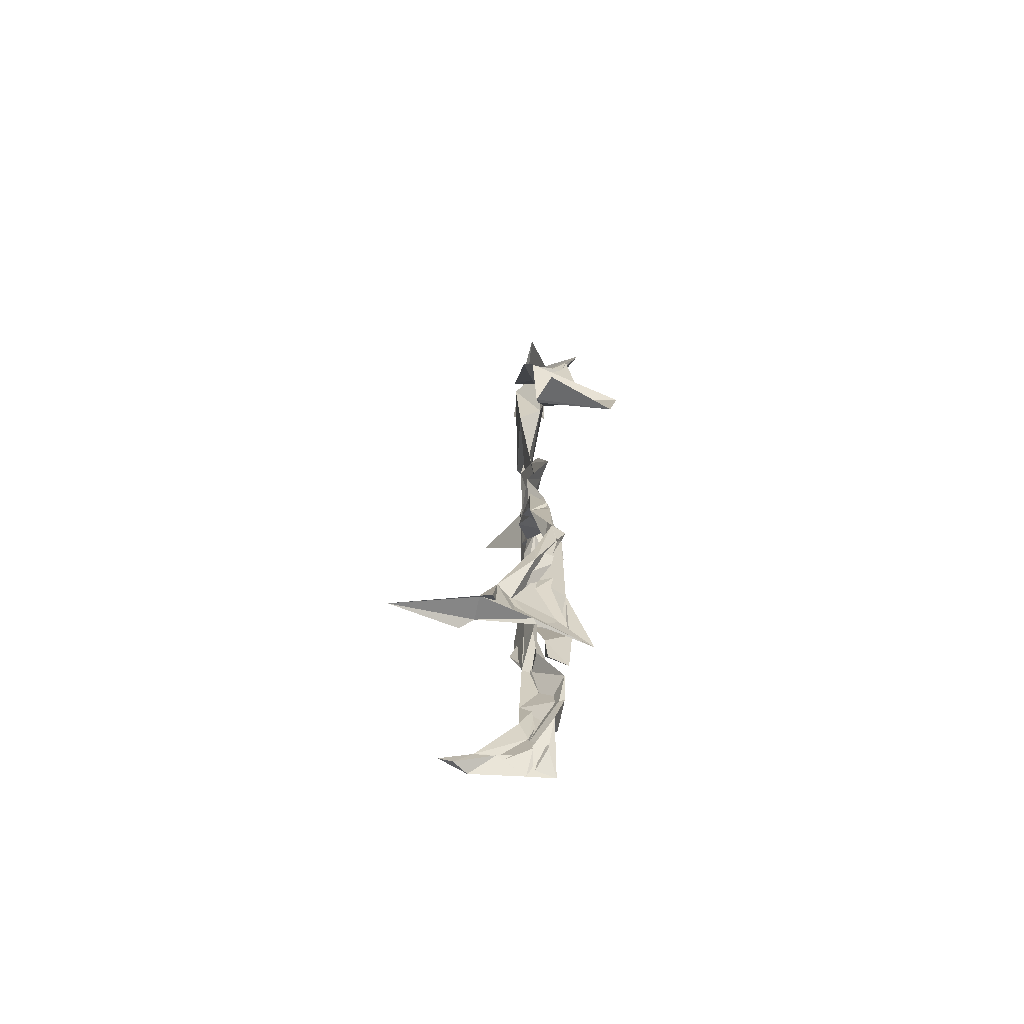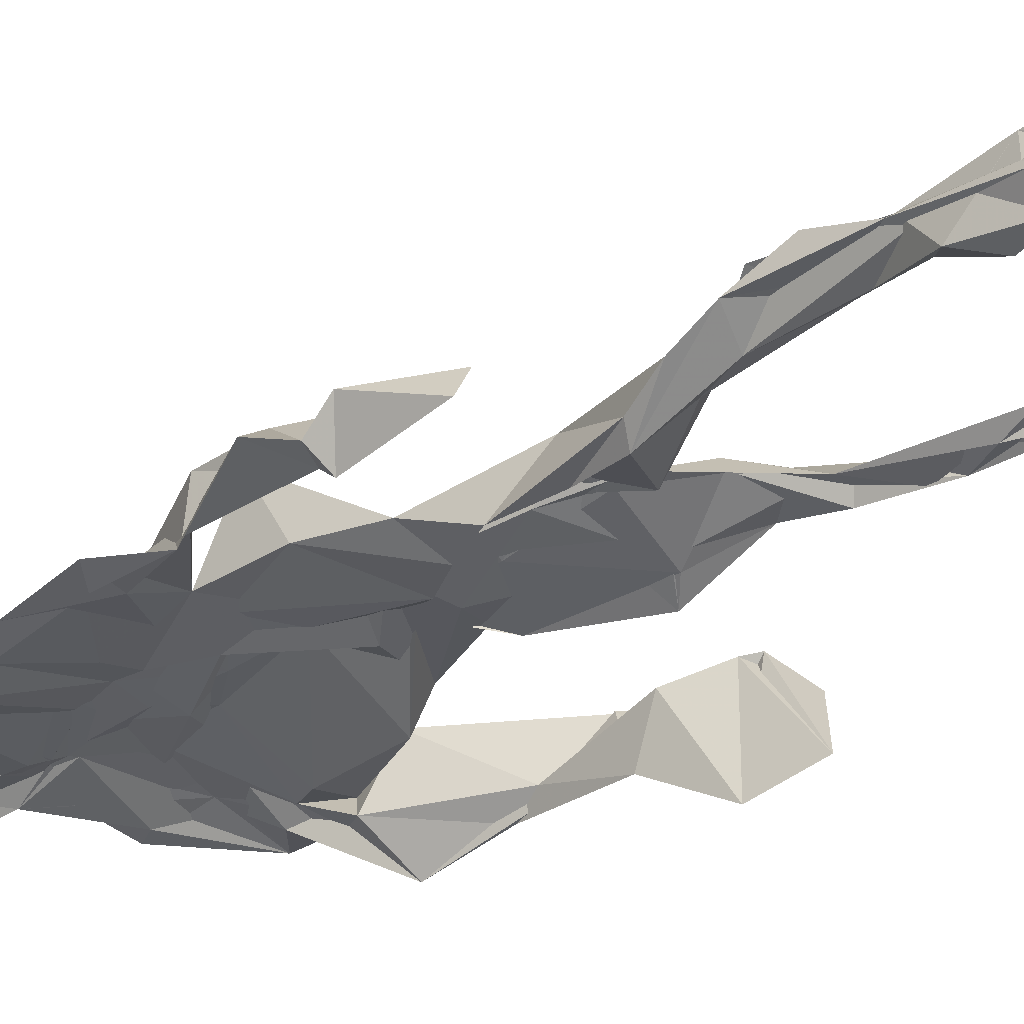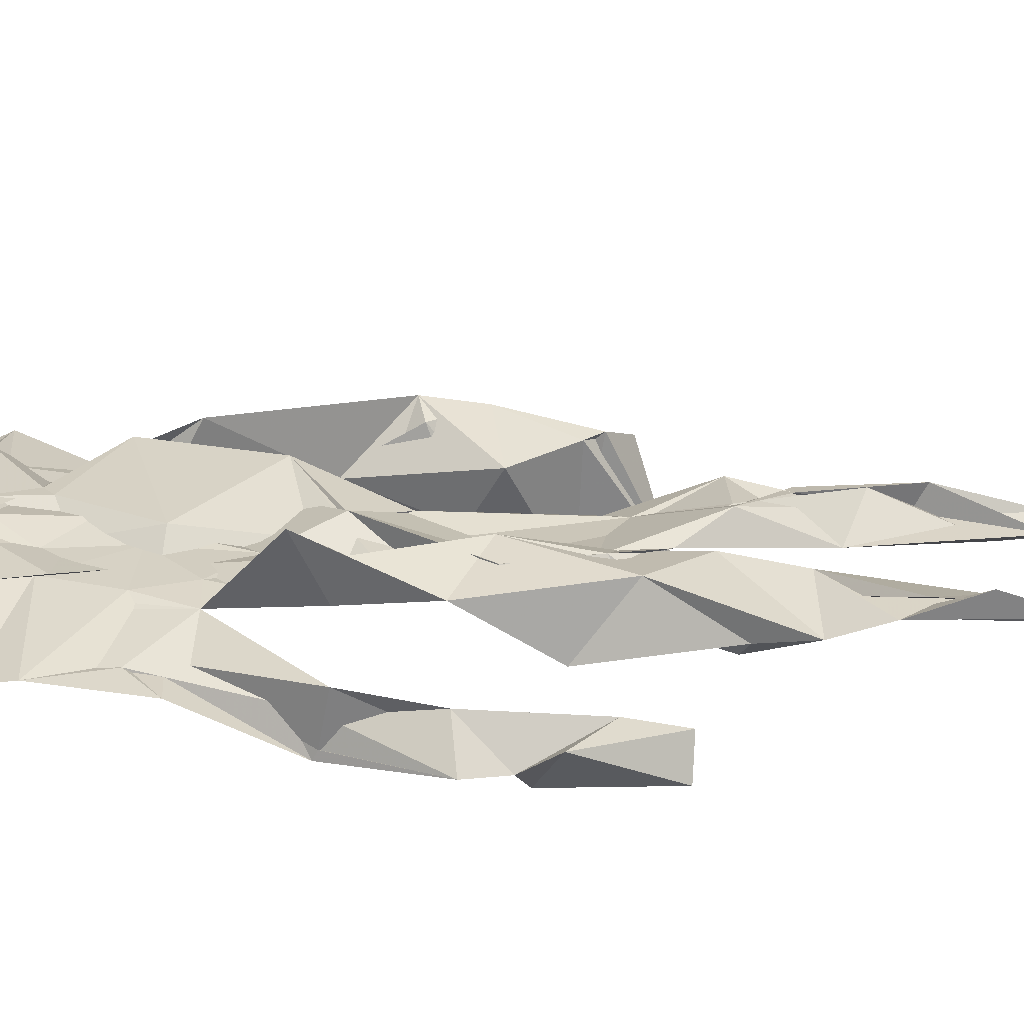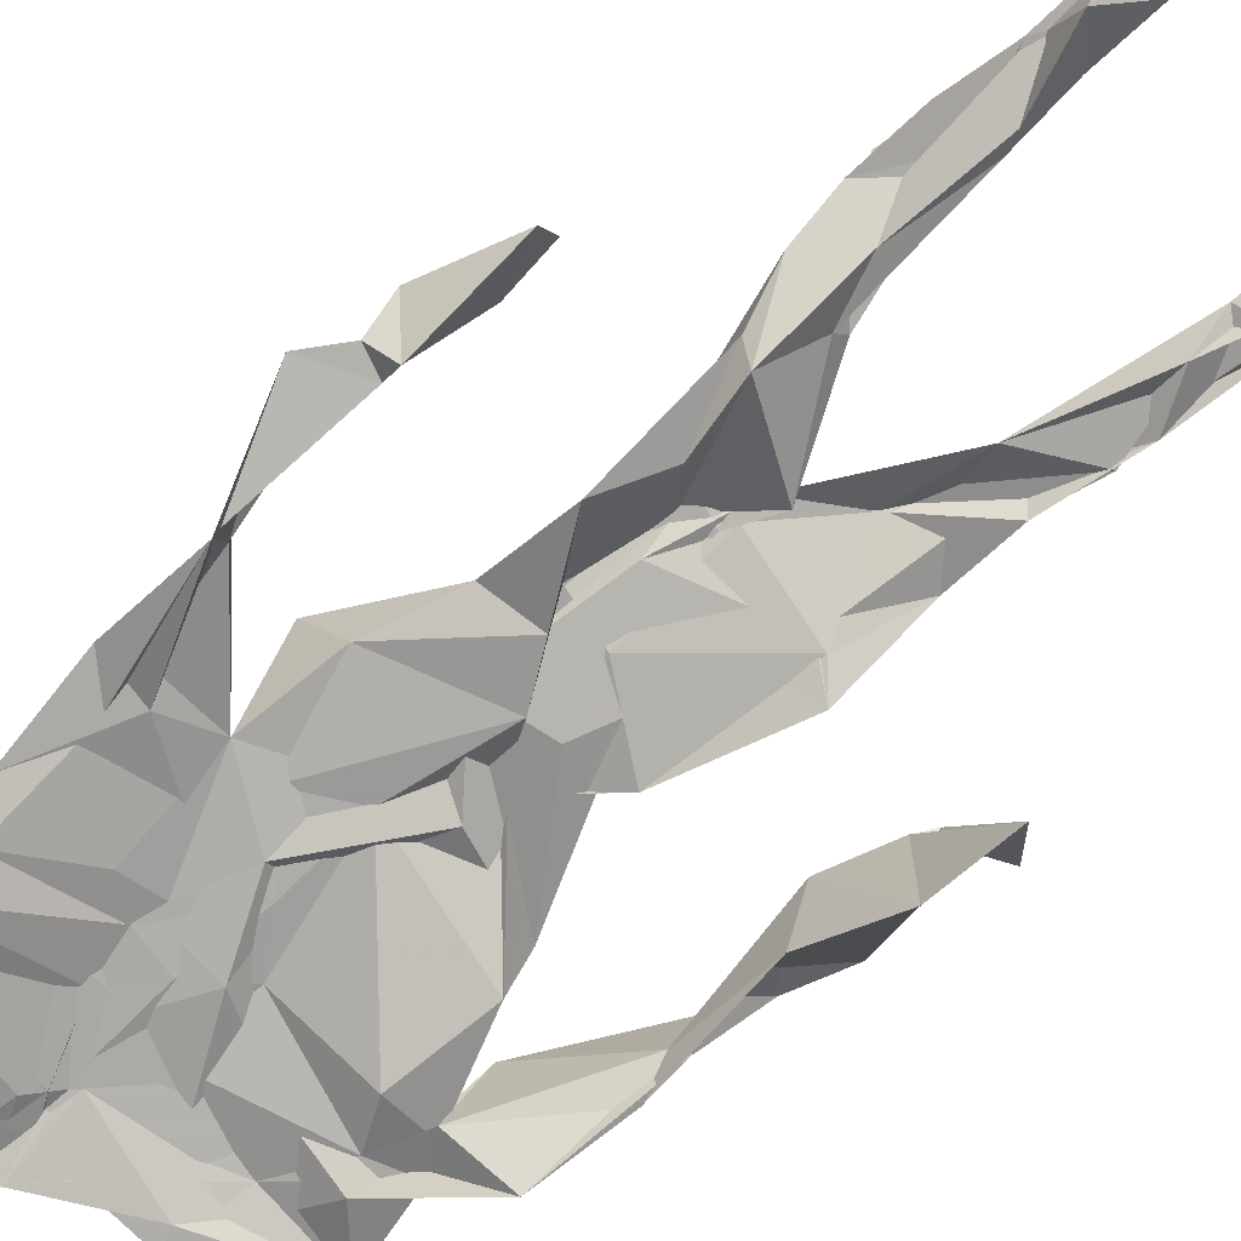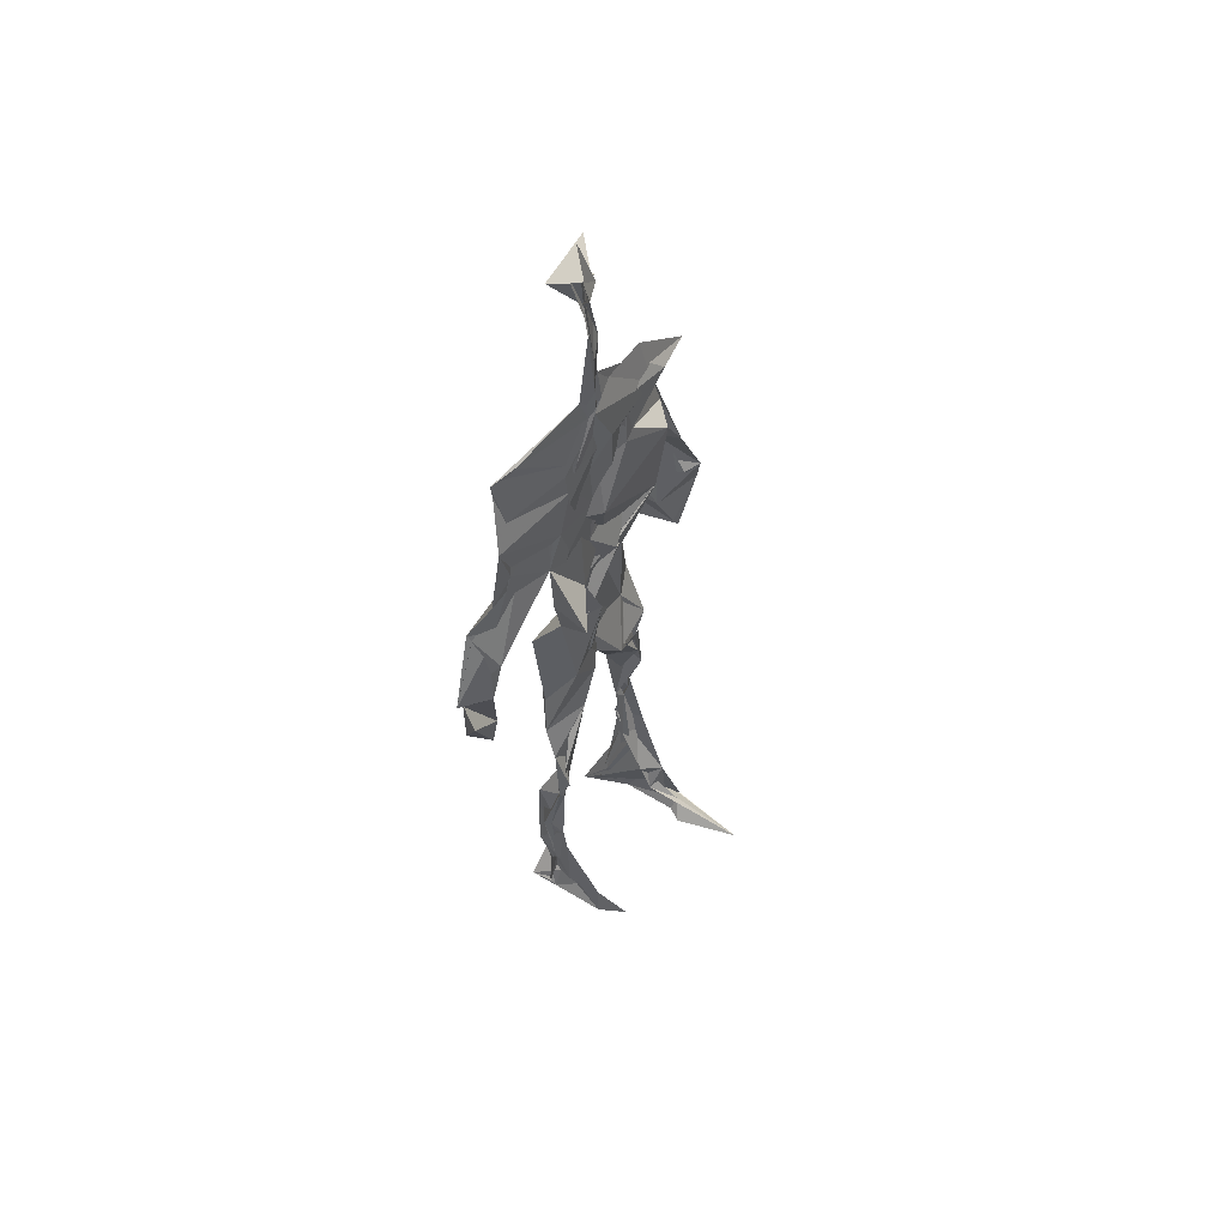
<metadata>
{"format":"obj","ext":"obj","renderer":"f3d","projection":"perspective","resolution":1024,"background":"white","views":[{"elev":-71.0,"azim":88.3,"up":"+Y"},{"elev":-38.0,"azim":-50.9,"up":"+Z"},{"elev":25.6,"azim":-88.4,"up":"+Z"},{"elev":-77.5,"azim":-49.0,"up":"+Z"},{"elev":58.5,"azim":-55.2,"up":"+Y"}]}
</metadata>
<code>
v 0.4398 0.2342 0.4624
v 0.5614 0.3602 0.4746
v 0.4767 0.4952 0.4885
v 0.5054 0.7651 0.4878
v 0.3963 0.6846 0.4738
v 0.3836 0.4147 0.463
v 0.5709 0.2208 0.4624
v 0.5682 0.3091 0.47
v 0.5583 0.7475 0.4792
v 0.5216 0.3973 0.4949
v 0.454 0.4663 0.453
v 0.4375 0.362 0.4753
v 0.4891 0.8483 0.4884
v 0.4942 0.7065 0.4867
v 0.4868 0.4687 0.4822
v 0.577 0.07871 0.5268
v 0.5925 0.6281 0.5008
v 0.4066 0.7491 0.4621
v 0.4402 0.2538 0.4906
v 0.4687 0.4341 0.465
v 0.5543 0.1395 0.4605
v 0.6142 0.5148 0.4387
v 0.437 0.2561 0.4872
v 0.4952 0.87 0.4798
v 0.5045 0.8678 0.4761
v 0.5506 0.08977 0.4834
v 0.5879 0.6489 0.4605
v 0.4324 0.1891 0.4715
v 0.5566 0.1273 0.502
v 0.4338 0.3325 0.4867
v 0.5714 0.6049 0.4739
v 0.5182 0.5603 0.4923
v 0.5513 0.3709 0.4875
v 0.4309 0.5791 0.5257
v 0.4645 0.6168 0.4859
v 0.5024 0.7392 0.4855
v 0.5628 0.2568 0.4744
v 0.5019 0.5334 0.4759
v 0.382 0.5643 0.4519
v 0.4334 0.1348 0.4856
v 0.4345 0.2941 0.5008
v 0.5335 0.3504 0.4702
v 0.499 0.7758 0.4866
v 0.5718 0.255 0.4694
v 0.4949 0.8434 0.4872
v 0.4102 0.7311 0.4608
v 0.4553 0.5161 0.482
v 0.5686 0.5886 0.4942
v 0.4292 0.1404 0.4899
v 0.4792 0.8945 0.4615
v 0.5677 0.7175 0.4891
v 0.5567 0.08146 0.5302
v 0.5682 0.6582 0.4684
v 0.5173 0.5309 0.4786
v 0.5493 0.1907 0.4777
v 0.424 0.08836 0.4875
v 0.5613 0.2021 0.4607
v 0.4331 0.1931 0.4926
v 0.4371 0.1111 0.4821
v 0.4072 0.6445 0.4746
v 0.4301 0.07832 0.5328
v 0.484 0.4505 0.4905
v 0.4418 0.2464 0.482
v 0.4974 0.4428 0.4849
v 0.4566 0.647 0.4845
v 0.4489 0.3913 0.4673
v 0.5617 0.08876 0.5017
v 0.4712 0.6713 0.4845
v 0.4699 0.369 0.4791
v 0.4781 0.9026 0.4982
v 0.4997 0.4355 0.485
v 0.4758 0.3656 0.4886
v 0.4364 0.1451 0.4621
v 0.5896 0.6932 0.4724
v 0.5658 0.4532 0.4685
v 0.4646 0.7103 0.4838
v 0.4587 0.396 0.457
v 0.3889 0.5671 0.466
v 0.3611 0.466 0.4641
v 0.5783 0.07816 0.5171
v 0.5823 0.7193 0.4902
v 0.4211 0.09234 0.4635
v 0.379 0.4795 0.4376
v 0.5399 0.6922 0.4911
v 0.5644 0.1358 0.5138
v 0.5478 0.2611 0.4708
v 0.4814 0.5418 0.4807
v 0.4753 0.5589 0.492
v 0.4547 0.2121 0.4554
v 0.4342 0.1935 0.4785
v 0.4824 0.6362 0.4829
v 0.5202 0.9077 0.4635
v 0.4944 0.7483 0.4837
v 0.3823 0.5669 0.4468
v 0.5822 0.6803 0.4773
v 0.5071 0.4185 0.4796
v 0.5169 0.5761 0.4794
v 0.4122 0.7043 0.4699
v 0.4434 0.0772 0.5558
v 0.4983 0.8614 0.4855
v 0.4981 0.4973 0.4919
v 0.3853 0.6261 0.4723
v 0.5529 0.2845 0.4647
v 0.4961 0.6442 0.4859
v 0.4364 0.09991 0.5284
v 0.4388 0.1083 0.4703
v 0.5159 0.6675 0.4891
v 0.4882 0.7569 0.4809
v 0.5119 0.9054 0.4637
v 0.5008 0.9005 0.4714
v 0.484 0.508 0.4708
v 0.4647 0.6803 0.4873
v 0.6203 0.6388 0.4377
v 0.5385 0.07752 0.44
v 0.4439 0.5628 0.4848
v 0.5203 0.5585 0.4883
v 0.5583 0.3395 0.4871
v 0.5546 0.09197 0.486
v 0.5585 0.1714 0.4676
v 0.4978 0.7517 0.4869
v 0.3797 0.559 0.4815
v 0.6021 0.6672 0.4688
v 0.4478 0.1772 0.4607
v 0.4586 0.2495 0.4785
v 0.5016 0.8907 0.4716
v 0.4869 0.8278 0.4948
v 0.4573 0.3388 0.4761
v 0.5243 0.7625 0.4806
v 0.4632 0.4361 0.4906
v 0.5514 0.07626 0.5416
v 0.4979 0.423 0.4863
v 0.4884 0.8954 0.4754
v 0.5602 0.3713 0.486
v 0.5347 0.7188 0.489
v 0.6167 0.7153 0.4828
v 0.4627 0.2876 0.4814
v 0.5713 0.197 0.485
v 0.5766 0.6572 0.4987
v 0.6233 0.4655 0.4069
v 0.3523 0.5078 0.4559
v 0.5141 0.7123 0.4908
v 0.6245 0.5325 0.4854
v 0.5292 0.3979 0.4925
v 0.5401 0.09753 0.4584
v 0.6454 0.504 0.4851
v 0.4541 0.1321 0.4654
v 0.4378 0.1534 0.493
v 0.5499 0.1136 0.5094
v 0.6506 0.4395 0.4686
v 0.5728 0.06911 0.5943
v 0.4417 0.07558 0.5439
v 0.6372 0.5363 0.4928
v 0.626 0.5898 0.4506
v 0.6255 0.4524 0.4814
v 0.4869 0.7718 0.4815
v 0.4929 0.5952 0.4843
v 0.3739 0.5112 0.4757
v 0.4933 0.6887 0.4848
v 0.4419 0.6159 0.4837
v 0.4906 0.8992 0.484
v 0.3653 0.4859 0.451
v 0.4464 0.1822 0.4558
v 0.4308 0.1356 0.4847
v 0.5962 0.6569 0.4779
v 0.4535 0.2953 0.4891
v 0.374 0.4157 0.4425
v 0.4765 0.7133 0.4855
v 0.4326 0.1072 0.4879
v 0.4339 0.3196 0.4972
v 0.5038 0.4979 0.4797
v 0.4272 0.7535 0.4692
v 0.5653 0.2542 0.4581
v 0.565 0.3124 0.4868
v 0.5547 0.1747 0.4827
v 0.5 0.8401 0.4892
v 0.4979 0.6347 0.4951
v 0.5645 0.4008 0.4887
v 0.5484 0.1431 0.4992
v 0.5384 0.5331 0.4829
v 0.3875 0.4446 0.4657
v 0.6067 0.4966 0.4716
v 0.6268 0.4209 0.4151
v 0.3804 0.4897 0.4482
v 0.4367 0.09817 0.5107
v 0.564 0.09376 0.5318
v 0.5643 0.7586 0.4792
v 0.5672 0.3267 0.4724
v 0.6196 0.4622 0.4797
v 0.5427 0.1153 0.4646
v 0.4499 0.6763 0.479
v 0.5713 0.1759 0.484
v 0.6247 0.5659 0.4553
v 0.5447 0.4409 0.4781
v 0.6187 0.5711 0.4597
v 0.5472 0.522 0.4771
v 0.4298 0.1093 0.5003
v 0.4932 0.902 0.4896
v 0.5309 0.6862 0.492
v 0.4911 0.4054 0.4888
v 0.4996 0.9025 0.4866
v 0.552 0.4415 0.4751
v 0.4234 0.09297 0.4822
v 0.4879 0.9121 0.4961
v 0.4157 0.6279 0.473
v 0.5069 0.6764 0.4825
v 0.5564 0.2483 0.4739
v 0.5091 0.783 0.4797
v 0.469 0.6868 0.4845
v 0.4992 0.7432 0.486
v 0.554 0.08944 0.5228
v 0.5801 0.08143 0.5163
v 0.565 0.06967 0.5555
v 0.6199 0.48 0.4295
v 0.6102 0.5148 0.466
v 0.6068 0.5513 0.4417
v 0.5545 0.08346 0.5295
v 0.5452 0.07186 0.5556
v 0.5512 0.0892 0.5034
v 0.5645 0.07026 0.5674
v 0.5676 0.07202 0.5644
v 0.5441 0.07928 0.5342
v 0.6129 0.4919 0.4657
v 0.6095 0.4776 0.4718
v 0.6245 0.5152 0.4853
v 0.6122 0.5321 0.4674
v 0.6272 0.5657 0.4667
v 0.6334 0.5679 0.4839
v 0.6141 0.5236 0.4766
v 0.5485 0.07281 0.5543
v 0.5451 0.08921 0.5146
v 0.5562 0.06946 0.5456
v 0.6262 0.5544 0.4725
v 0.602 0.5998 0.4784
f 23 165 30
f 135 74 122
f 174 29 55
f 6 166 180
f 97 87 48
f 108 43 155
f 32 116 195
f 151 61 184
f 128 51 120
f 27 95 122
f 119 144 21
f 133 187 173
f 49 196 73
f 156 53 31
f 101 88 47
f 48 176 97
f 31 48 116
f 112 205 14
f 1 19 58
f 97 91 88
f 153 22 194
f 59 61 40
f 64 129 199
f 69 169 136
f 128 120 207
f 17 194 152
f 17 113 74
f 190 159 68
f 90 23 28
f 180 166 83
f 81 84 74
f 80 148 150
f 179 75 195
f 160 109 203
f 11 129 47
f 127 136 124
f 107 95 53
f 99 151 105
f 191 172 55
f 25 207 45
f 149 182 154
f 35 115 159
f 94 78 60
f 118 52 26
f 68 159 91
f 22 142 139
f 14 205 134
f 38 32 3
f 53 156 107
f 100 160 70
f 208 46 167
f 201 170 195
f 110 126 25
f 173 8 33
f 39 121 183
f 85 67 178
f 39 183 140
f 3 170 62
f 39 204 121
f 131 10 15
f 117 8 103
f 142 22 153
f 181 188 145
f 169 165 19
f 140 161 157
f 155 13 45
f 99 105 61
f 195 116 179
f 57 178 119
f 177 193 33
f 83 79 161
f 160 203 70
f 97 88 87
f 118 67 16
f 171 93 167
f 12 77 30
f 178 67 144
f 62 71 131
f 62 20 3
f 166 79 83
f 208 104 65
f 39 94 204
f 207 120 4
f 21 7 119
f 171 46 18
f 47 88 34
f 94 140 78
f 44 57 37
f 147 90 40
f 121 159 78
f 93 4 120
f 134 84 36
f 43 175 13
f 119 7 57
f 11 66 129
f 55 29 148
f 189 21 114
f 12 30 72
f 125 50 132
f 20 66 11
f 54 48 87
f 89 124 1
f 155 45 4
f 195 75 201
f 109 92 197
f 137 85 57
f 105 151 196
f 120 158 167
f 155 43 13
f 44 8 173
f 145 152 181
f 205 176 198
f 26 114 118
f 154 182 139
f 66 77 12
f 187 10 42
f 203 197 70
f 26 185 29
f 96 69 77
f 186 128 9
f 70 200 24
f 1 124 136
f 175 100 70
f 152 192 17
f 80 16 85
f 200 50 24
f 56 184 61
f 161 79 180
f 89 1 162
f 37 57 7
f 81 135 9
f 131 42 10
f 47 129 101
f 80 85 148
f 46 5 98
f 49 73 58
f 8 37 103
f 46 98 18
f 201 177 143
f 202 59 163
f 163 59 40
f 69 96 72
f 78 140 157
f 17 74 164
f 162 146 123
f 185 150 148
f 181 152 194
f 197 200 70
f 169 72 165
f 158 107 104
f 111 3 11
f 187 42 86
f 68 76 190
f 53 164 31
f 69 136 127
f 152 145 142
f 23 63 28
f 163 40 28
f 29 174 189
f 116 32 31
f 190 98 60
f 98 76 18
f 24 125 13
f 25 92 110
f 58 162 1
f 49 58 147
f 66 20 77
f 197 203 109
f 166 6 79
f 142 145 139
f 43 36 126
f 132 50 92
f 74 113 122
f 204 65 159
f 83 183 157
f 175 43 126
f 4 45 207
f 65 204 5
f 141 158 120
f 10 187 133
f 159 88 91
f 174 21 189
f 108 18 76
f 209 76 14
f 94 102 204
f 106 82 202
f 193 10 33
f 105 147 40
f 194 22 181
f 200 197 50
f 3 32 170
f 196 147 105
f 62 15 87
f 147 58 90
f 83 157 180
f 68 91 112
f 160 100 126
f 180 79 6
f 89 162 123
f 137 57 44
f 101 62 87
f 75 179 193
f 155 93 171
f 36 84 81
f 134 209 14
f 199 12 72
f 41 63 23
f 109 160 110
f 82 146 168
f 192 142 153
f 114 144 118
f 46 171 167
f 16 150 52
f 61 151 99
f 38 111 115
f 135 81 74
f 121 204 159
f 73 146 162
f 55 172 86
f 136 169 19
f 73 162 58
f 45 132 25
f 164 27 17
f 112 91 205
f 35 104 156
f 77 62 96
f 170 32 195
f 176 205 91
f 201 71 170
f 117 2 8
f 51 128 186
f 13 175 24
f 16 67 85
f 143 131 71
f 28 40 90
f 29 189 26
f 32 38 156
f 59 56 61
f 138 31 164
f 159 190 60
f 133 173 33
f 167 158 208
f 186 9 135
f 62 101 64
f 152 142 192
f 164 74 84
f 103 86 42
f 121 78 157
f 132 92 25
f 23 30 41
f 13 125 45
f 4 93 155
f 188 181 139
f 169 69 72
f 202 163 106
f 62 170 71
f 89 28 63
f 202 56 59
f 107 141 95
f 189 114 26
f 137 44 191
f 7 21 174
f 46 208 5
f 104 107 156
f 139 182 188
f 64 101 129
f 207 36 9
f 154 145 188
f 43 209 36
f 146 82 106
f 157 183 121
f 123 28 89
f 172 44 173
f 151 184 196
f 63 124 89
f 24 175 70
f 106 163 123
f 54 193 179
f 122 113 27
f 165 72 30
f 138 176 48
f 168 146 73
f 95 51 122
f 35 159 65
f 138 84 198
f 136 19 1
f 84 138 164
f 64 96 62
f 22 139 181
f 172 173 86
f 77 69 127
f 35 156 38
f 55 148 191
f 177 75 193
f 15 10 193
f 65 104 35
f 185 26 52
f 106 123 146
f 93 120 167
f 12 199 129
f 165 23 19
f 88 101 87
f 190 76 98
f 209 108 76
f 117 42 143
f 102 94 60
f 183 161 140
f 48 54 179
f 207 9 128
f 154 139 145
f 90 58 19
f 171 18 155
f 31 138 48
f 105 40 61
f 133 33 10
f 209 134 36
f 164 95 27
f 30 77 127
f 179 116 48
f 193 54 15
f 29 185 148
f 68 112 76
f 100 175 126
f 115 111 47
f 149 154 188
f 47 111 11
f 197 92 50
f 9 36 81
f 192 113 17
f 184 56 168
f 37 8 44
f 156 31 32
f 16 52 118
f 130 52 150
f 201 75 177
f 97 176 91
f 3 111 38
f 120 51 141
f 55 206 174
f 17 27 194
f 2 33 8
f 108 155 18
f 83 161 183
f 143 71 201
f 39 140 94
f 53 95 164
f 30 127 41
f 172 191 44
f 66 12 129
f 168 73 196
f 37 7 103
f 207 25 126
f 113 153 27
f 177 33 2
f 62 131 15
f 174 206 7
f 113 192 153
f 95 141 51
f 122 51 135
f 143 177 2
f 20 62 77
f 20 11 3
f 34 88 159
f 117 103 42
f 34 159 115
f 28 123 163
f 206 86 103
f 102 5 204
f 60 78 159
f 207 126 36
f 206 103 7
f 150 185 130
f 15 54 87
f 148 85 191
f 173 187 86
f 52 130 185
f 119 178 144
f 49 147 196
f 178 57 85
f 144 114 21
f 158 141 107
f 124 63 127
f 196 184 168
f 35 38 115
f 202 82 56
f 2 117 143
f 138 198 176
f 110 160 126
f 132 45 125
f 209 43 108
f 131 143 42
f 208 158 104
f 188 182 149
f 80 150 16
f 186 135 51
f 199 96 64
f 5 60 98
f 41 127 63
f 72 96 199
f 125 24 50
f 90 19 23
f 67 118 144
f 112 14 76
f 109 110 92
f 168 56 82
f 84 134 198
f 206 55 86
f 205 198 134
f 102 60 5
f 137 191 85
f 194 27 153
f 161 180 157
f 47 34 115
f 65 5 208

</code>
